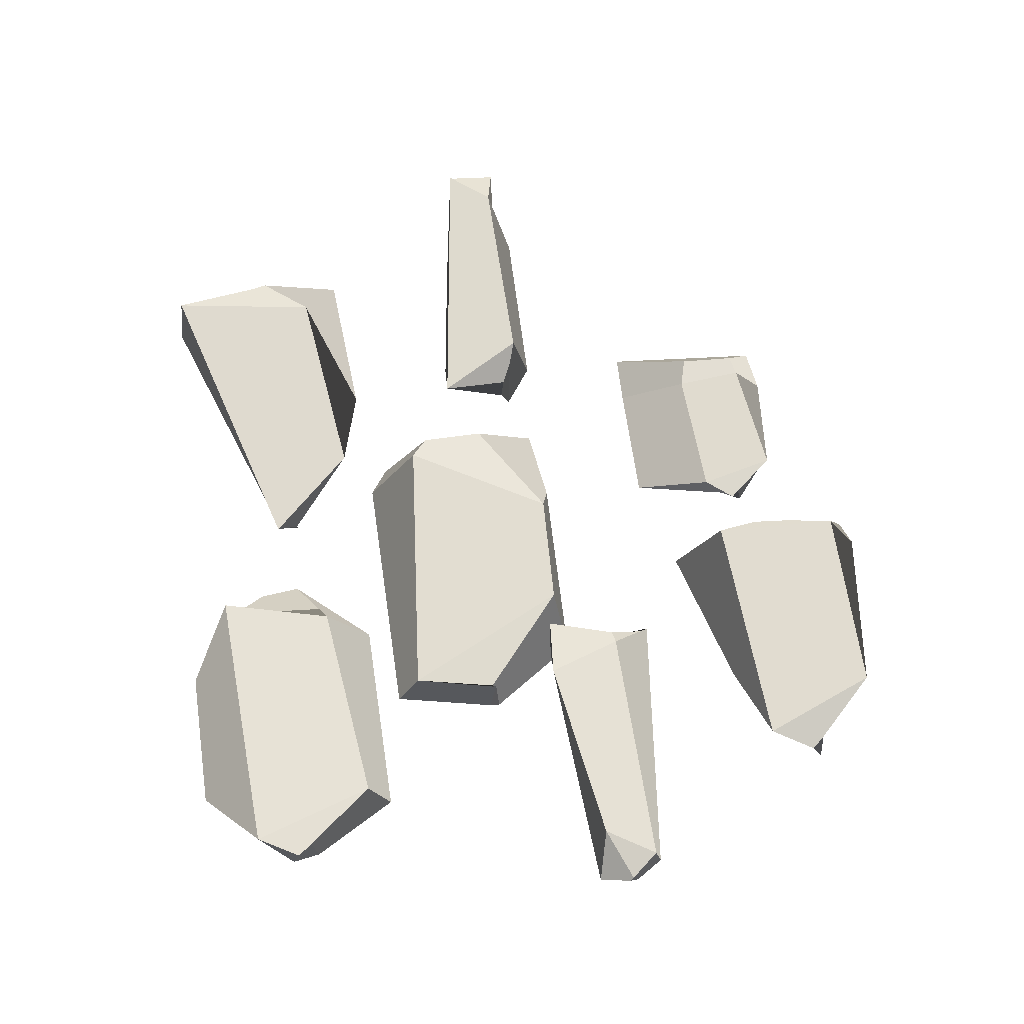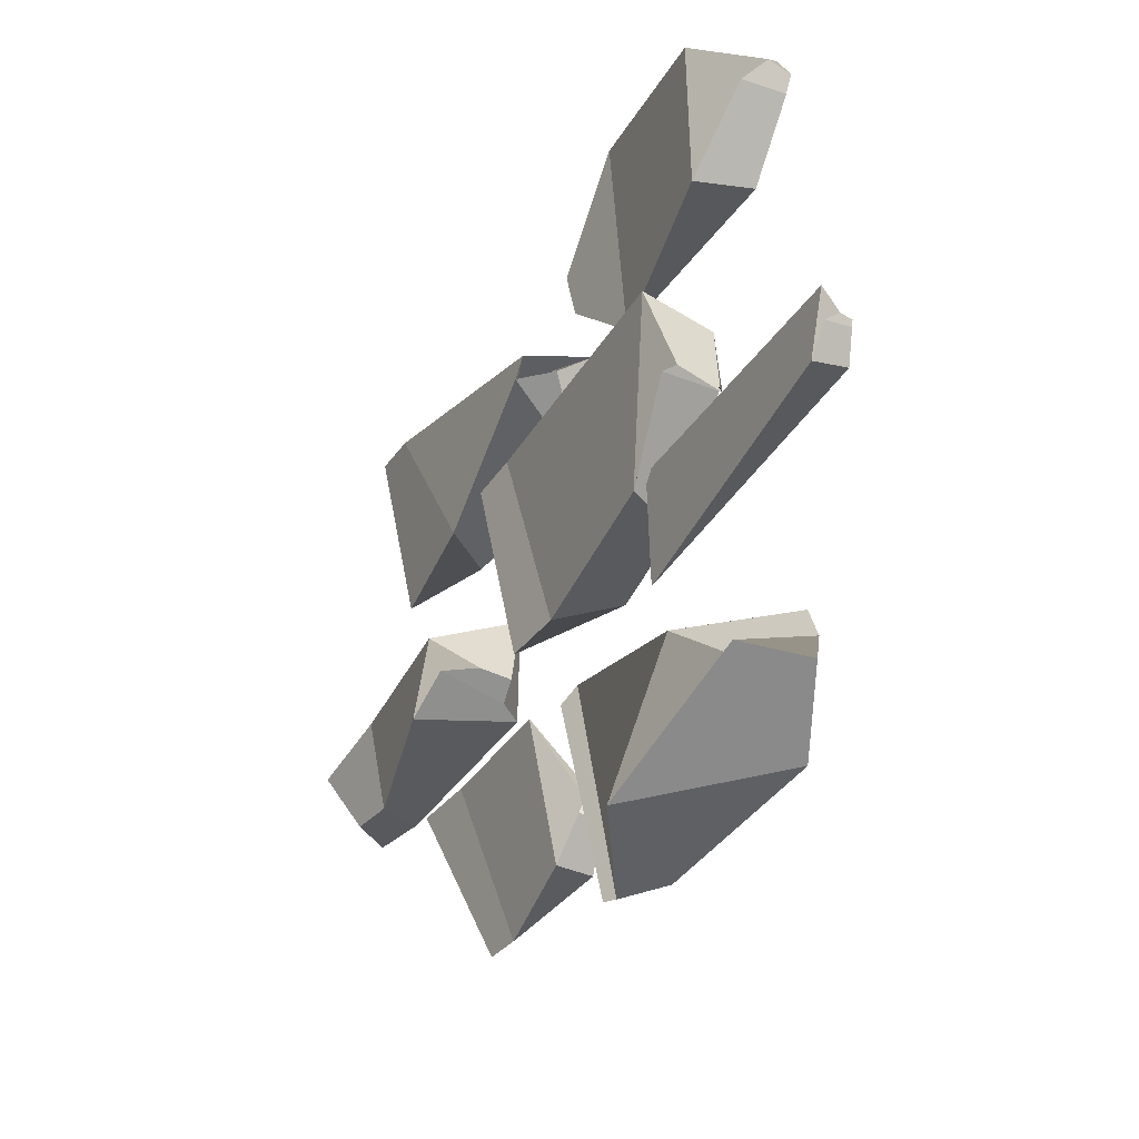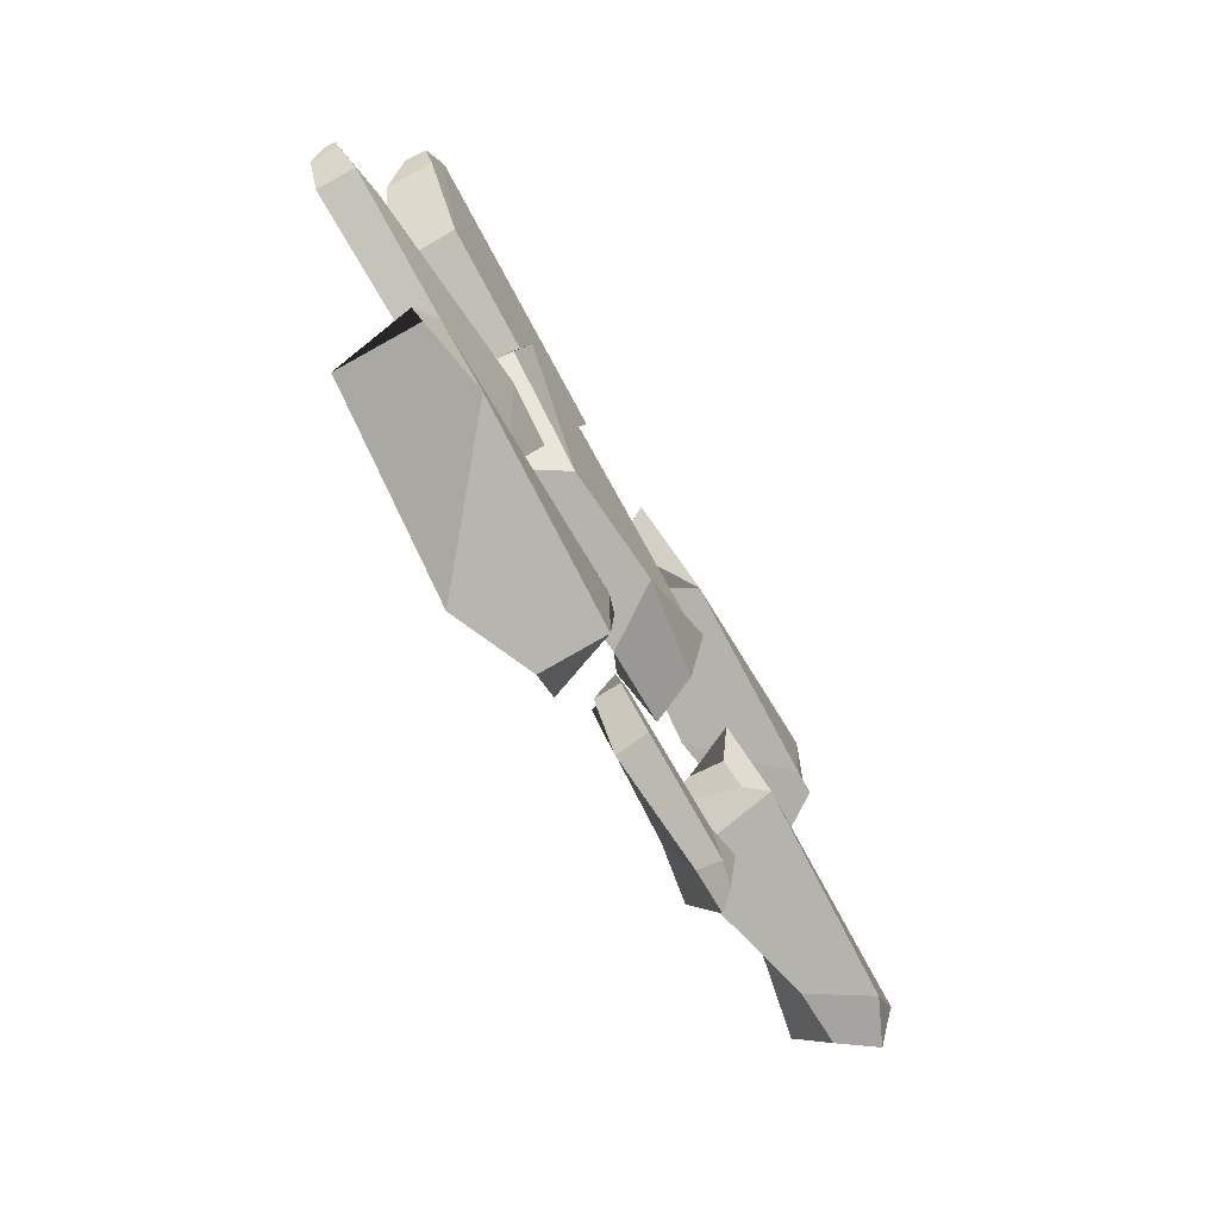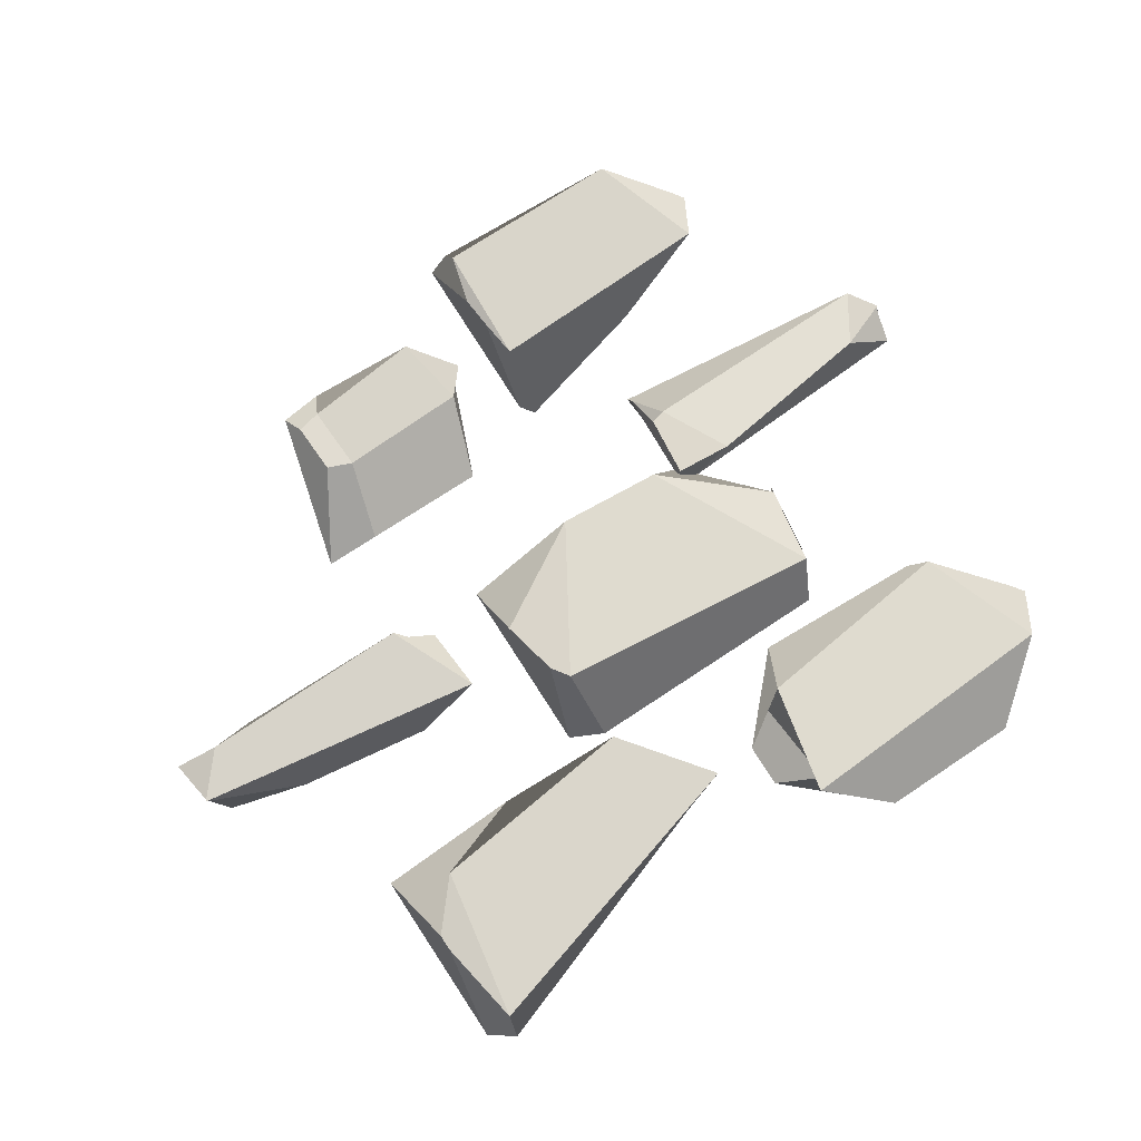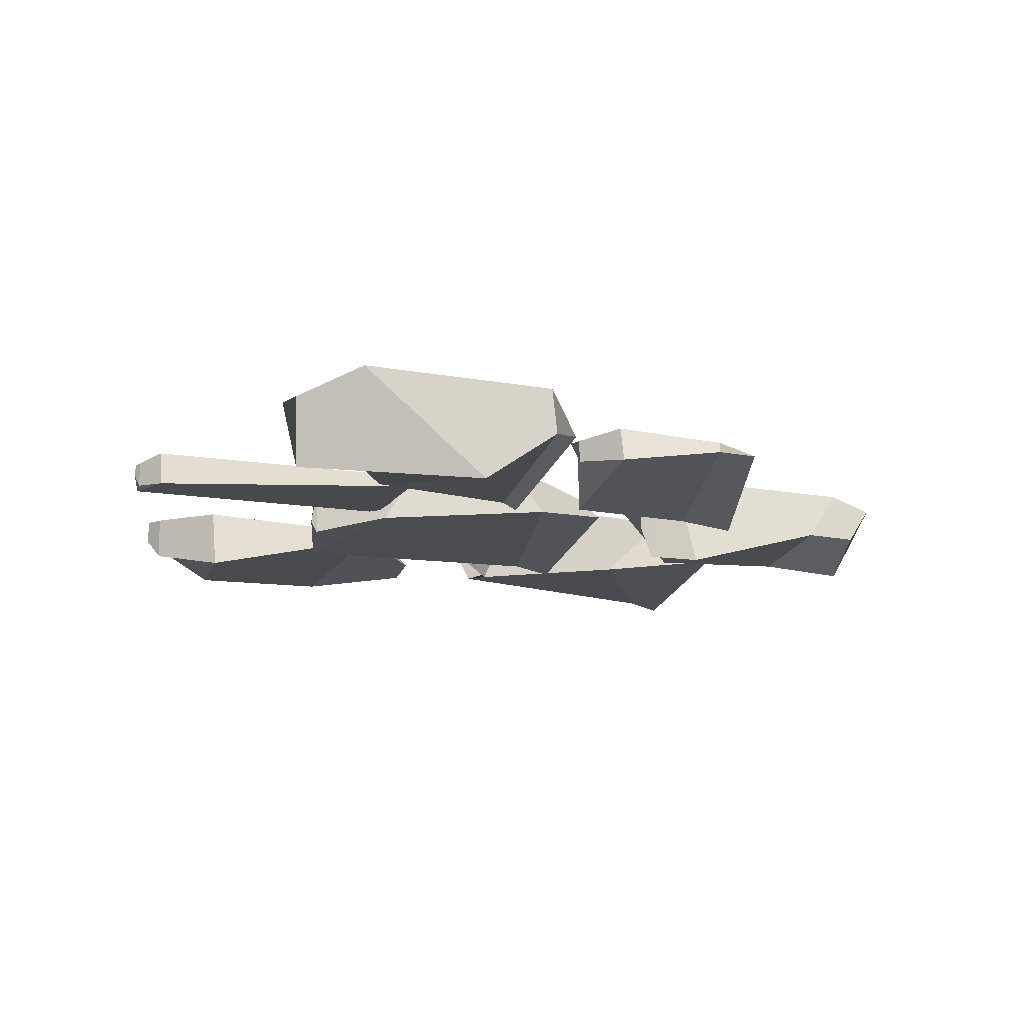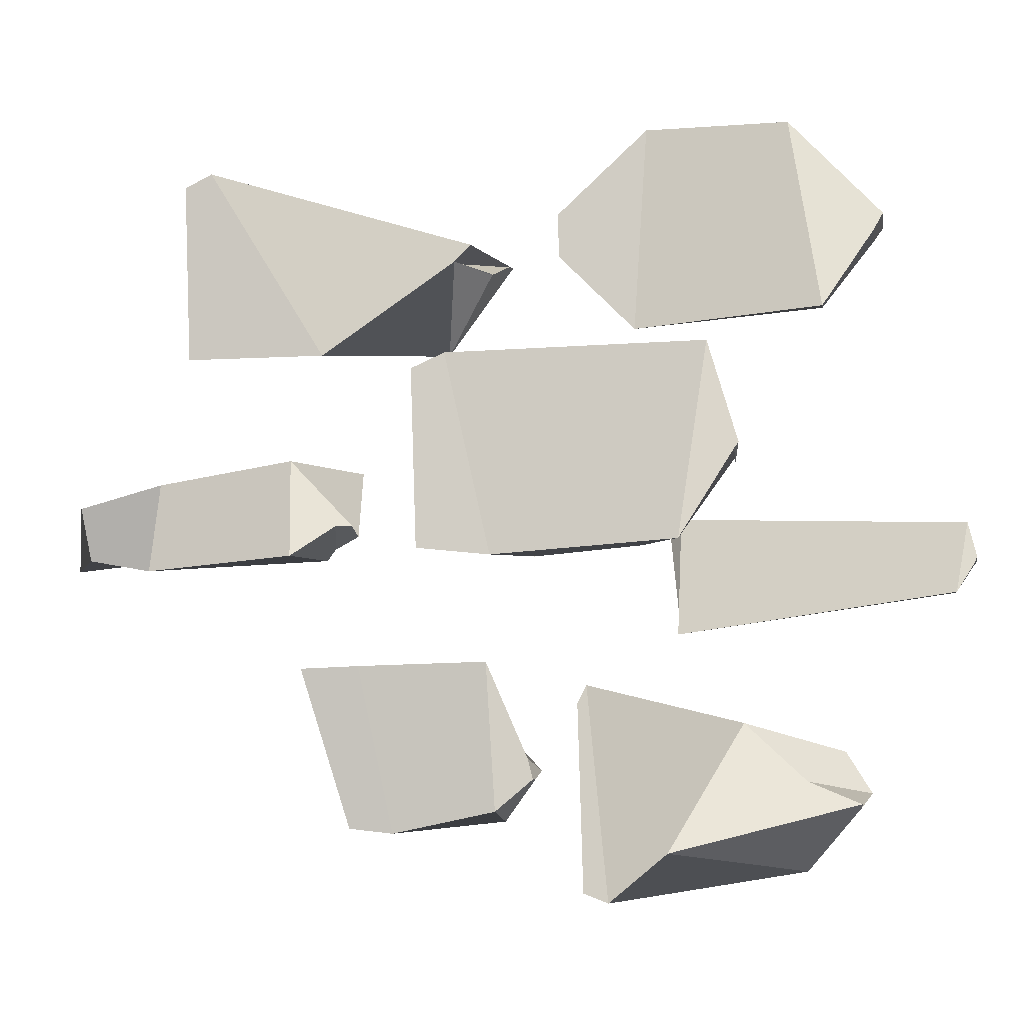
<metadata>
{"format":"obj","ext":"obj","renderer":"f3d","projection":"perspective","resolution":1024,"background":"white","views":[{"elev":65.5,"azim":81.6,"up":"+Y"},{"elev":-37.5,"azim":62.2,"up":"+Z"},{"elev":-72.1,"azim":118.4,"up":"+Z"},{"elev":70.6,"azim":-33.9,"up":"+Y"},{"elev":-12.2,"azim":160.2,"up":"+Y"},{"elev":-15.7,"azim":8.2,"up":"+Z"}]}
</metadata>
<code>
o Cube
v -0.1373 -0.001522 0.05561
v -0.1152 0.02966 0.02237
v -0.1182 0.02133 -0.01476
v -0.1152 0.02657 -0.00386
v -0.03578 0.02057 0.01555
v -0.0299 0.02635 0.01069
v -0.03272 0.01616 0.005171
v -0.03272 0.02697 0.007254
v -0.04999 0.01534 -0.009302
v -0.04718 0.03009 -0.01167
v -0.05269 0.00428 0.05758
v -0.04103 0.02542 0.02318
v -0.09804 0.02119 -0.01744
v -0.103 0.02622 0.0258
v -0.1041 0.02925 -0.00534
v -0.1115 0.002067 0.05683
f 1 2 4 3
f 9 10 8 7
f 7 8 6 5
f 16 14 2 1
f 9 7 5 11
f 15 4 2 14
f 8 10 12 6
f 13 9 11 16
f 5 6 12 11
f 13 15 10 9
f 3 4 15 13
f 3 13 16 1
f 10 15 14 12
f 11 12 14 16
o Cube.001
v 0.2625 0.01197 0.05766
v 0.2625 0.02802 0.05766
l 18 17
o Cube.002
v 0.03156 0.01371 0.1193
v 0.03009 0.02836 0.1216
v 0.03583 0.01245 0.07051
v 0.03656 0.01933 0.08889
v 0.1698 0.01407 0.1013
v 0.1698 0.01924 0.1001
v 0.1681 0.008256 0.09686
v 0.1681 0.01991 0.09809
v 0.1596 0.007215 0.08356
v 0.1596 0.02329 0.08696
v 0.166 0.009646 0.1161
v 0.1445 0.02219 0.1102
v 0.03453 0.0123 0.0692
v 0.05703 0.02935 0.1241
v 0.04291 0.02213 0.08805
v 0.03717 0.009406 0.1223
f 19 20 22 21
f 27 28 26 25
f 25 26 24 23
f 34 32 20 19
f 27 25 23 29
f 33 22 20 32
f 26 28 30 24
f 31 27 29 34
f 23 24 30 29
f 31 33 28 27
f 21 22 33 31
f 21 31 34 19
f 28 33 32 30
f 29 30 32 34
o Cube.003
v -0.08749 -0.003735 0.1975
v -0.08234 0.03937 0.1736
v -0.08749 0.01411 0.115
v -0.08639 0.03071 0.1436
v 0.06432 0.009352 0.1587
v 0.06164 0.03146 0.1552
v 0.06254 0.003111 0.1539
v 0.06148 0.03072 0.1574
v 0.03585 0.004422 0.1124
v 0.01644 0.03423 0.1175
v 0.05105 0.001746 0.2065
v 0.05359 0.03368 0.1953
v -0.05254 0.01369 0.1104
v -0.07604 0.03569 0.1813
v -0.03478 0.03963 0.1154
v -0.07265 0.001746 0.2065
f 35 36 38 37
f 43 44 42 41
f 41 42 40 39
f 50 48 36 35
f 43 41 39 45
f 49 38 36 48
f 42 44 46 40
f 47 43 45 50
f 39 40 46 45
f 47 49 44 43
f 37 38 49 47
f 37 47 50 35
f 44 49 48 46
f 45 46 48 50
o Cube.004
v -0.01835 0.003053 0.2738
v -0.002186 0.02309 0.2872
v -0.01835 0.007326 0.254
v -0.002186 0.01323 0.2416
v 0.135 0.01482 0.2705
v 0.135 0.02519 0.2669
v 0.1301 0.004088 0.258
v 0.1301 0.02564 0.2602
v 0.105 -0.005433 0.218
v 0.105 0.02468 0.228
v 0.09195 0.001746 0.3142
v 0.1239 0.02654 0.2866
v 0.01661 0.01369 0.218
v -0.007058 0.02474 0.2922
v 0.006117 0.02198 0.239
v 0.02473 0.001746 0.3142
f 51 52 54 53
f 59 60 58 57
f 57 58 56 55
f 66 64 52 51
f 59 57 55 61
f 65 54 52 64
f 58 60 62 56
f 63 59 61 66
f 55 56 62 61
f 63 65 60 59
f 53 54 65 63
f 53 63 66 51
f 60 65 64 62
f 61 62 64 66
o Cube.005
v -0.2002 -0.003735 0.2959
v -0.1951 0.03459 0.2586
v -0.2002 0.01411 0.2134
v -0.1951 0.03687 0.2517
v -0.1012 0.01662 0.261
v -0.04583 0.02975 0.2591
v -0.05177 0.01404 0.2498
v -0.05177 0.01568 0.25
v -0.06823 0.003095 0.2528
v -0.07689 0.04204 0.2188
v -0.06052 0.002886 0.2609
v -0.04404 0.03216 0.2593
v -0.132 0.004024 0.2088
v -0.1889 0.03671 0.2999
v -0.1758 0.03934 0.2298
v -0.1891 0.001746 0.305
f 67 68 70 69
f 75 76 74 73
f 73 74 72 71
f 82 80 68 67
f 75 73 71 77
f 81 70 68 80
f 74 76 78 72
f 79 75 77 82
f 71 72 78 77
f 79 81 76 75
f 69 70 81 79
f 69 79 82 67
f 76 81 80 78
f 77 78 80 82
o Cube.006
v -0.2438 -0.005888 0.1345
v -0.2518 0.03642 0.1365
v -0.2438 0.01196 0.1137
v -0.2547 0.02865 0.1128
v -0.1178 0.01267 0.1265
v -0.1178 0.02794 0.1252
v -0.1219 -0.004511 0.1217
v -0.129 0.02993 0.1198
v -0.1425 -0.007586 0.1076
v -0.1353 0.03988 0.1169
v -0.1449 -0.000407 0.1554
v -0.1166 0.03143 0.1571
v -0.2151 0.01154 0.1076
v -0.2524 0.03667 0.1371
v -0.2354 0.03719 0.117
v -0.2074 -0.000407 0.1462
f 83 84 86 85
f 91 92 90 89
f 89 90 88 87
f 98 96 84 83
f 91 89 87 93
f 97 86 84 96
f 90 92 94 88
f 95 91 93 98
f 87 88 94 93
f 95 97 92 91
f 85 86 97 95
f 85 95 98 83
f 92 97 96 94
f 93 94 96 98
o Cube.007
v -0.009993 -0.003735 0.03581
v -0.008355 0.03762 0.003801
v -0.009993 0.01411 -0.04668
v -0.008355 0.03384 -0.01369
v 0.09058 0.01482 0.001172
v 0.119 0.0301 -0.002448
v 0.1141 -0.002358 -0.01204
v 0.1141 0.03208 -0.008418
v 0.02923 -0.005433 -0.03226
v 0.08895 0.04204 -0.03531
v 0.06365 0.001746 0.02578
v 0.1079 0.03361 0.01729
v 0.00112 0.01369 -0.05133
v -0.006404 0.03671 0.02284
v -0.002215 0.03934 -0.03629
v -0.006462 0.001746 0.04485
f 99 100 102 101
f 107 108 106 105
f 105 106 104 103
f 114 112 100 99
f 107 105 103 109
f 113 102 100 112
f 106 108 110 104
f 111 107 109 114
f 103 104 110 109
f 111 113 108 107
f 101 102 113 111
f 101 111 114 99
f 108 113 112 110
f 109 110 112 114

</code>
